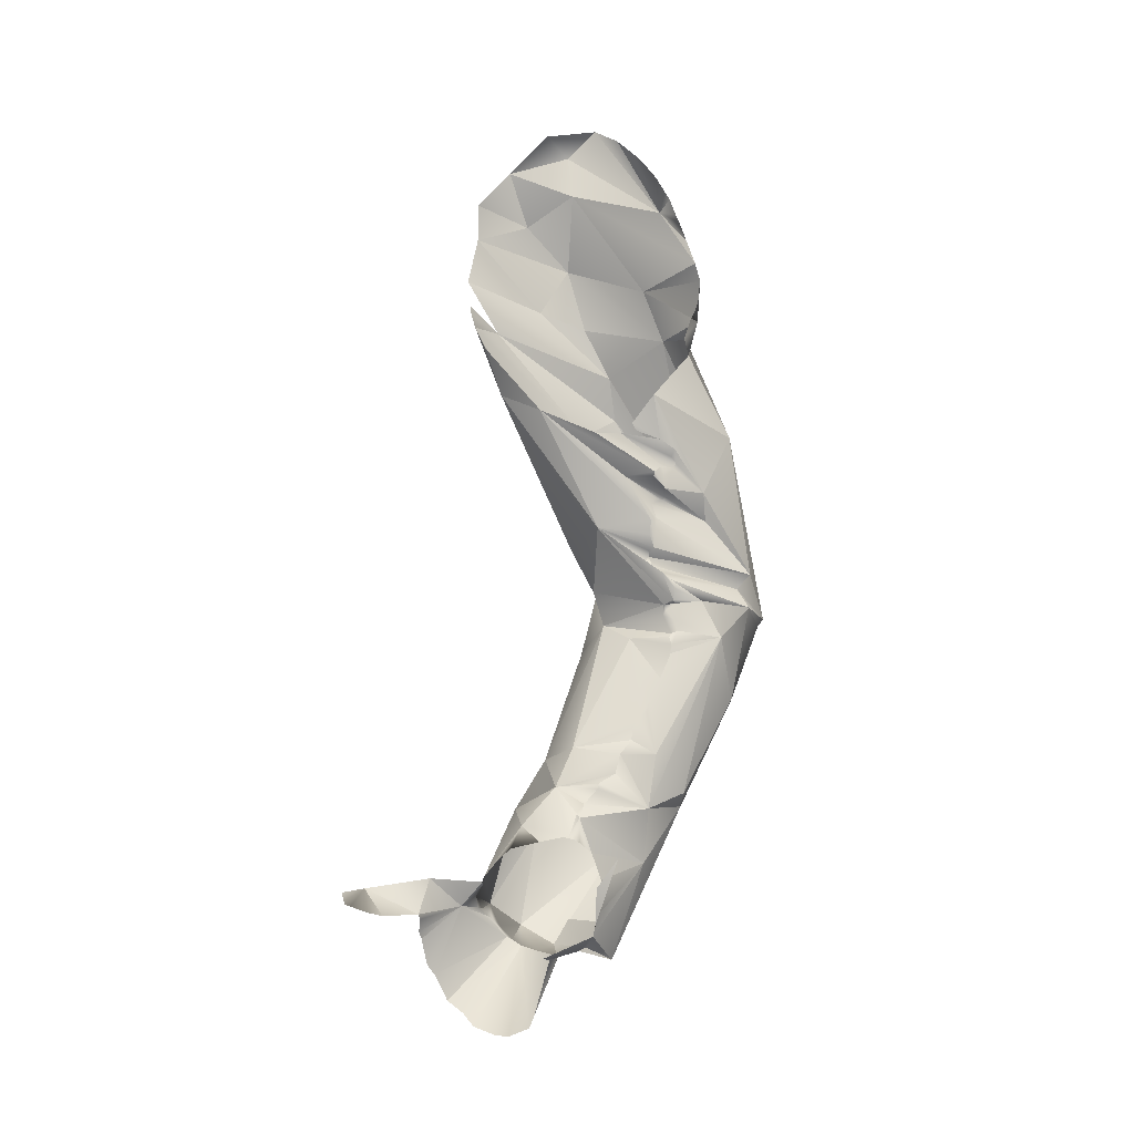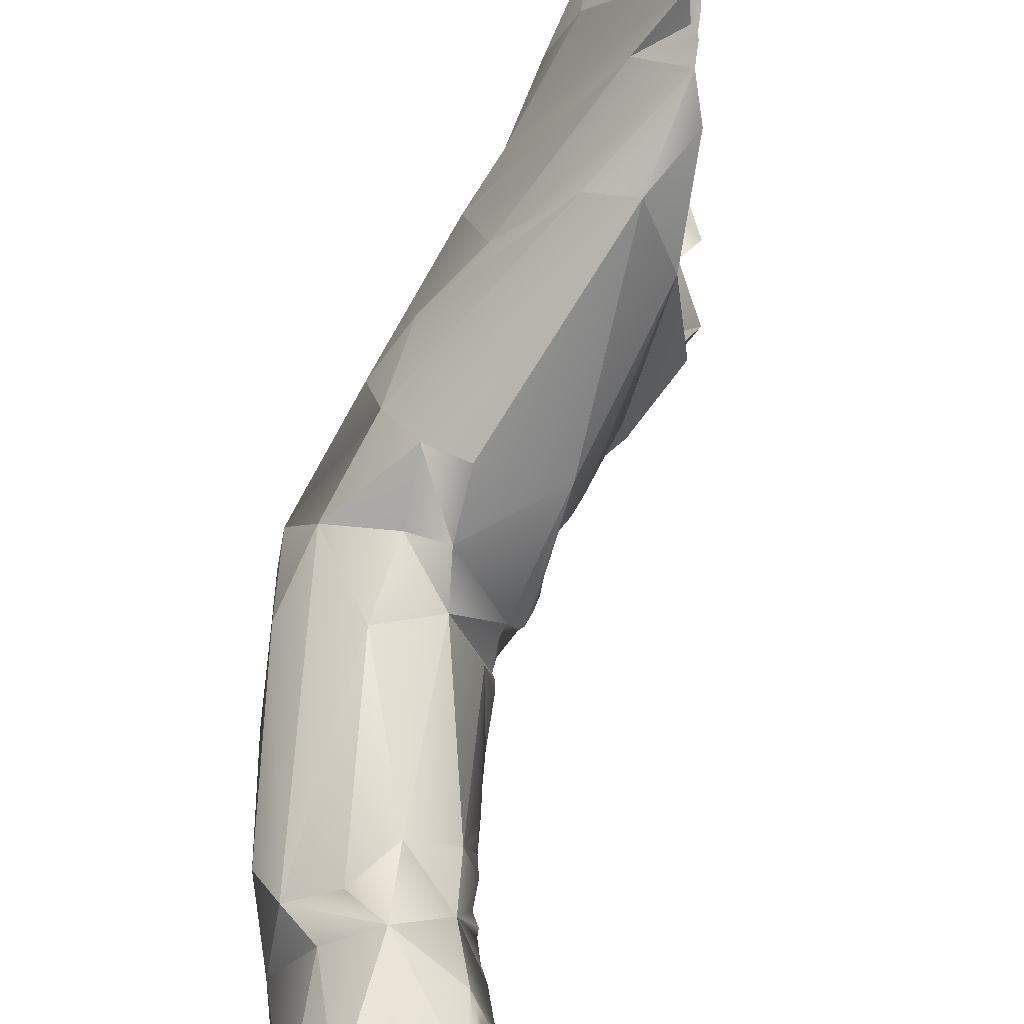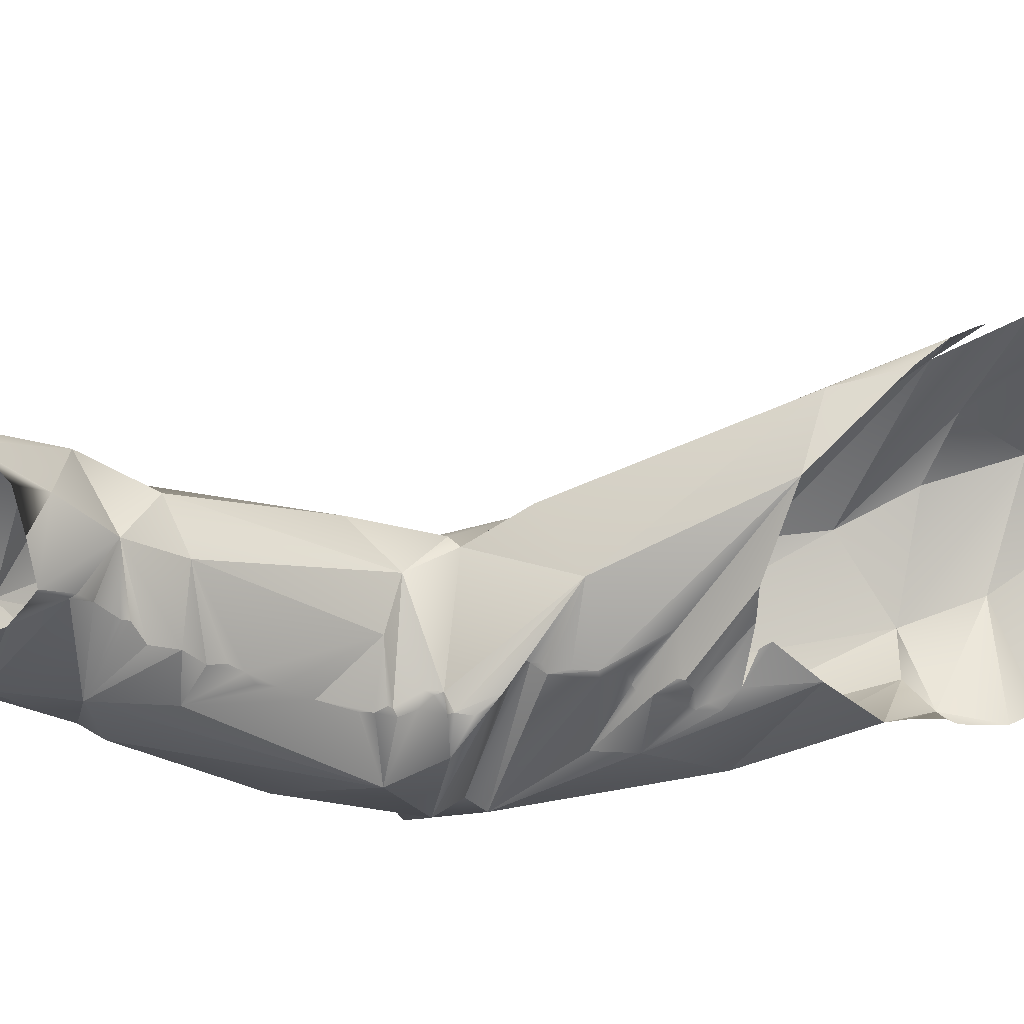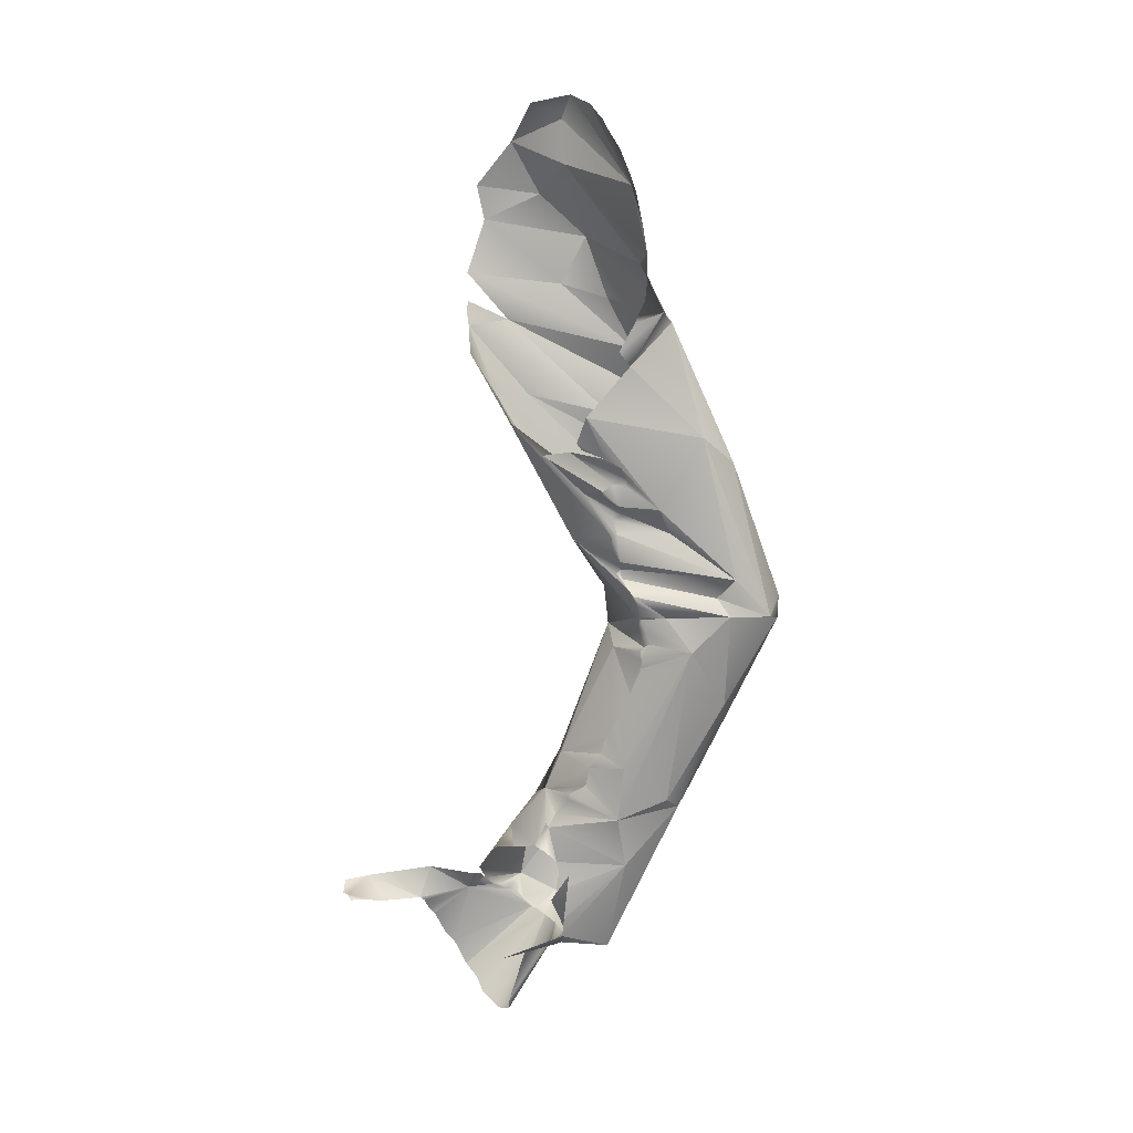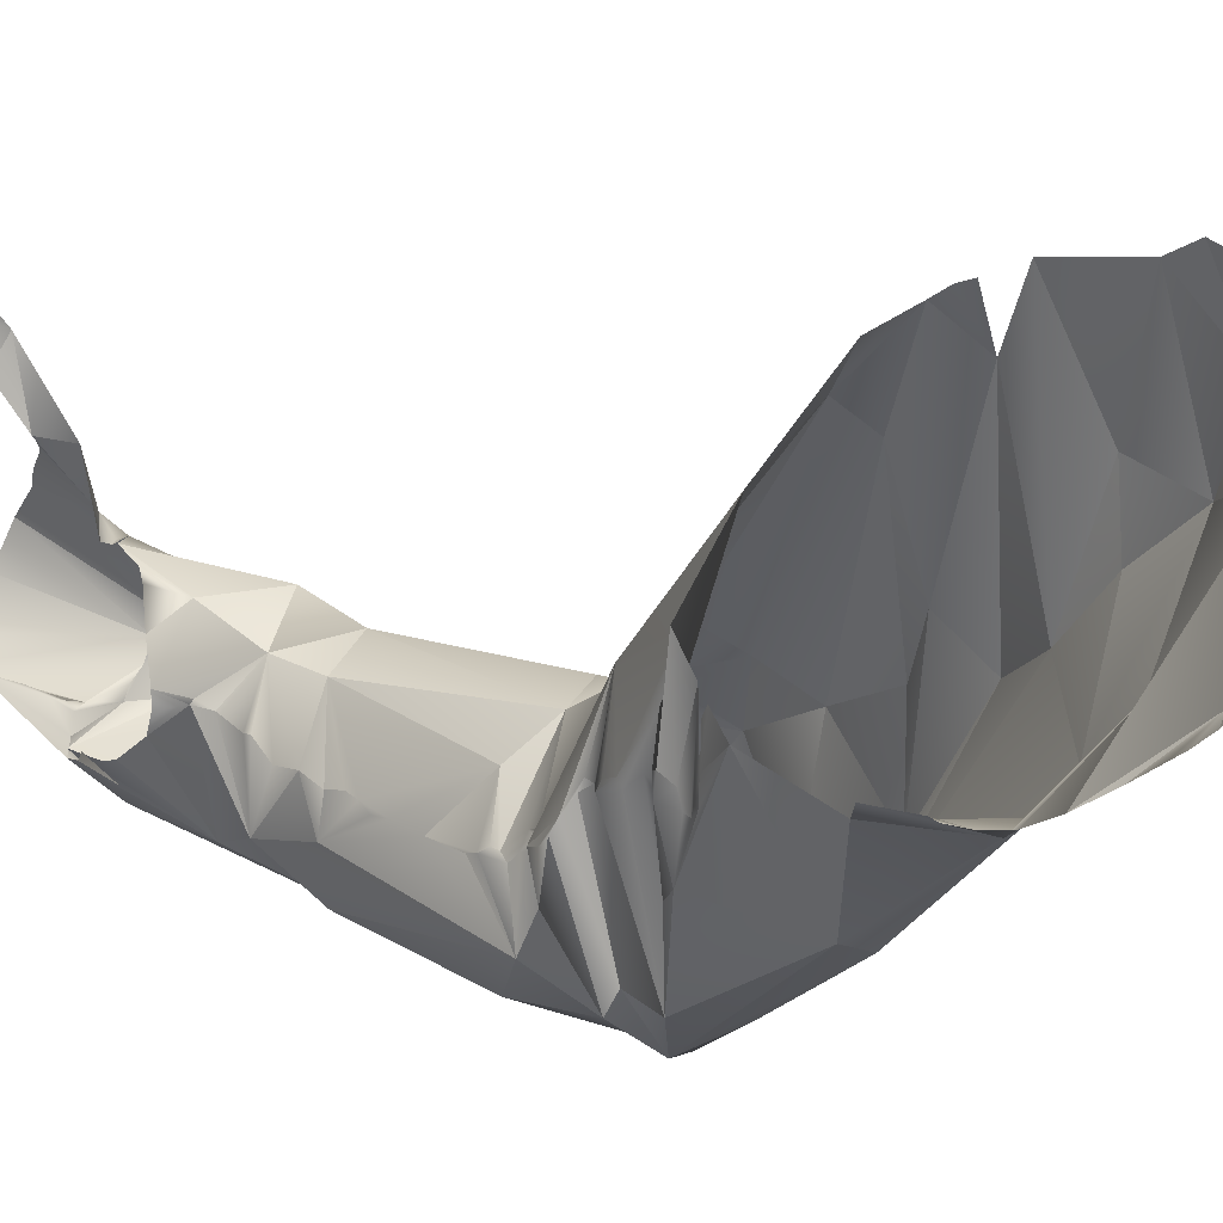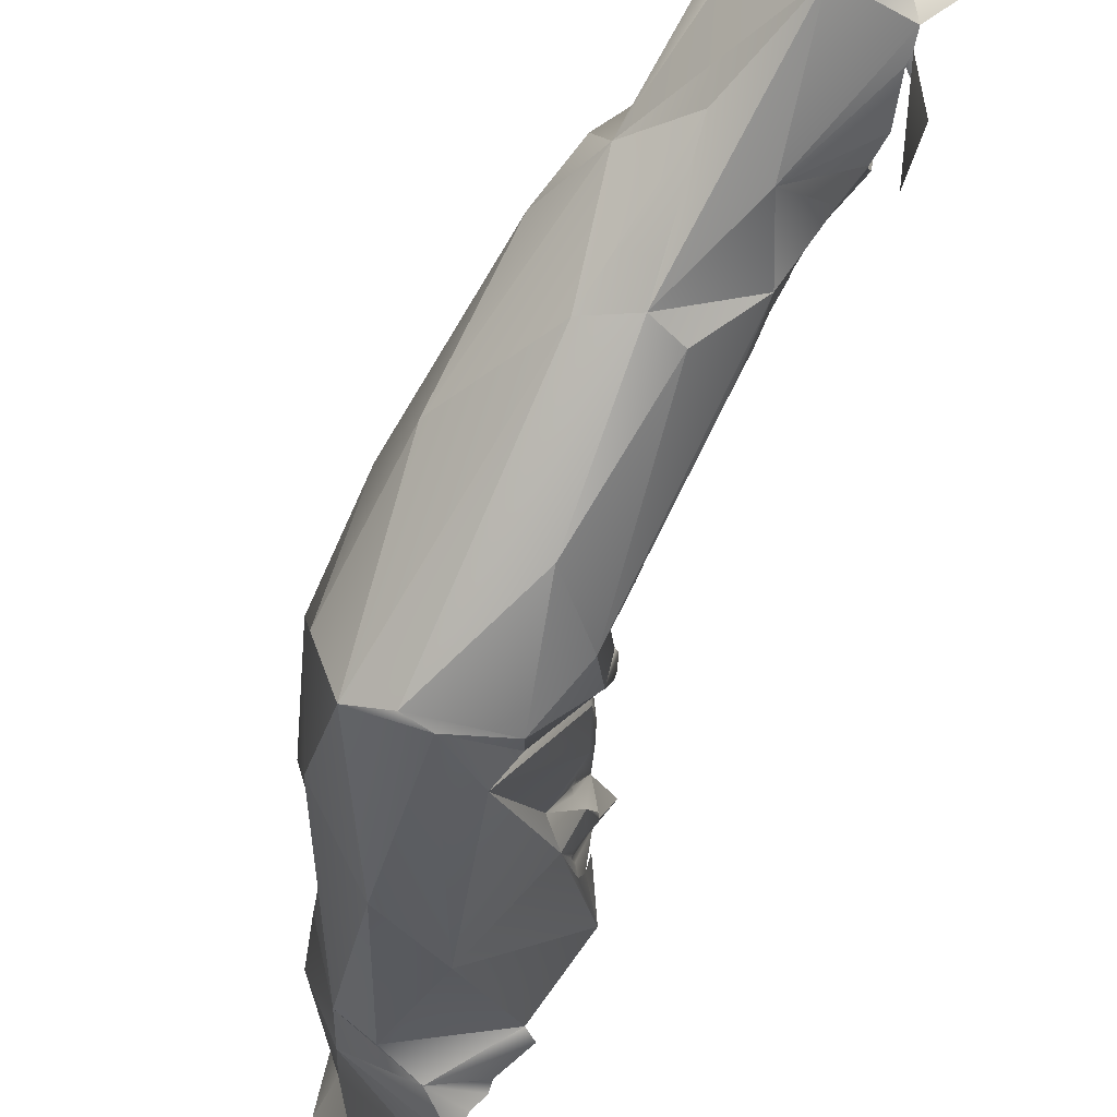
<metadata>
{"format":"obj","ext":"obj","renderer":"f3d","projection":"perspective","resolution":1024,"background":"white","views":[{"elev":-14.0,"azim":93.7,"up":"+Y"},{"elev":76.4,"azim":13.1,"up":"+Z"},{"elev":13.9,"azim":70.9,"up":"+Z"},{"elev":6.8,"azim":130.8,"up":"+Y"},{"elev":-11.6,"azim":136.9,"up":"+Z"},{"elev":-49.6,"azim":-19.8,"up":"+Z"}]}
</metadata>
<code>
g default
v -0.06271 0.6158 3.67
v -0.06242 0.6089 3.667
v -0.06686 0.608 3.649
v -0.07523 0.6211 3.638
v -0.06302 0.6101 3.665
v -0.09169 0.6201 3.633
v -0.09862 0.6189 3.635
v -0.06262 0.6177 3.669
v -0.0616 0.6195 3.67
v -0.06223 0.6141 3.666
v -0.05929 0.6194 3.666
v -0.06075 0.6206 3.656
v -0.05697 0.6246 3.666
v -0.05804 0.6205 3.666
v -0.06075 0.6206 3.656
v -0.06262 0.6177 3.669
v -0.0616 0.6195 3.67
v -0.06223 0.6141 3.666
v -0.06075 0.6206 3.656
v -0.05804 0.6205 3.666
v -0.05929 0.6194 3.666
v -0.04961 0.6603 3.669
v -0.0436 0.6773 3.67
v -0.04763 0.6717 3.666
v -0.04142 0.6793 3.684
v -0.03668 0.6779 3.693
v -0.04528 0.6656 3.672
v -0.04719 0.6683 3.67
v -0.04922 0.6695 3.665
v -0.04907 0.6678 3.666
v -0.04708 0.6645 3.683
v -0.04582 0.6641 3.673
v -0.04528 0.6656 3.672
v -0.04961 0.6603 3.669
v -0.04719 0.6683 3.67
v -0.04907 0.6678 3.666
v -0.04922 0.6695 3.665
v -0.04615 0.6743 3.665
v -0.04763 0.6717 3.666
v -0.04922 0.6695 3.665
v -0.03579 0.6919 3.672
v -0.04031 0.6826 3.68
v -0.0414 0.6801 3.679
v -0.0436 0.6773 3.67
v -0.02558 0.5048 3.765
v -0.0184 0.5122 3.778
v -0.0148 0.5061 3.772
v -0.02051 0.5055 3.769
v -0.01574 0.508 3.777
v -0.01635 0.5074 3.775
v -0.02436 0.514 3.772
v -0.03524 0.506 3.755
v -0.03742 0.5184 3.751
v -0.04045 0.5004 3.755
v -0.02436 0.514 3.772
v -0.03724 0.5045 3.754
v -0.03524 0.506 3.755
v -0.04316 0.5176 3.734
v -0.04615 0.5173 3.733
v -0.04737 0.4896 3.753
v -0.04831 0.5156 3.735
v -0.04274 0.4983 3.755
v -0.0496 0.4864 3.751
v -0.04845 0.5098 3.741
v -0.05298 0.5134 3.737
v -0.09123 0.5337 3.689
v -0.04461 0.5292 3.724
v -0.07031 0.4956 3.717
v -0.08617 0.6465 3.699
v -0.06452 0.5067 3.732
v -0.06201 0.5075 3.734
v -0.04388 0.5334 3.704
v -0.06686 0.6846 3.645
v -0.05976 0.5919 3.672
v -0.05856 0.564 3.673
v -0.06095 0.6507 3.654
v -0.04596 0.5261 3.728
v -0.08058 0.5393 3.718
v -0.06779 0.5458 3.725
v -0.05478 0.6597 3.655
v -0.06708 0.5043 3.73
v -0.0785 0.5054 3.723
v -0.08444 0.7153 3.69
v -0.05806 0.7281 3.656
v -0.05373 0.647 3.694
v -0.05699 0.6389 3.675
v -0.07303 0.6277 3.643
v -0.05972 0.5097 3.736
v -0.07695 0.7273 3.669
v -0.05706 0.7723 3.67
v -0.08219 0.6913 3.7
v -0.09396 0.6753 3.691
v -0.07721 0.5072 3.706
v -0.078 0.4983 3.711
v -0.06865 0.5004 3.727
v -0.04724 0.5279 3.696
v -0.04746 0.5184 3.693
v -0.09037 0.5467 3.71
v -0.07543 0.7562 3.706
v -0.0527 0.4958 3.698
v -0.04383 0.5314 3.714
v -0.06959 0.564 3.714
v -0.08551 0.6283 3.696
v -0.04424 0.4681 3.717
v -0.05516 0.4942 3.706
v -0.06729 0.4937 3.709
v -0.05186 0.5528 3.693
v -0.04557 0.5198 3.733
v -0.04961 0.5452 3.699
v -0.071 0.4974 3.722
v -0.07487 0.6276 3.696
v -0.0742 0.6434 3.704
v -0.05864 0.5446 3.676
v -0.07073 0.7455 3.676
v -0.1035 0.6651 3.667
v -0.05182 0.4776 3.746
v -0.06132 0.6074 3.668
v -0.05241 0.6577 3.673
v -0.05599 0.5522 3.709
v -0.07822 0.5516 3.716
v -0.04773 0.5401 3.7
v -0.05767 0.6353 3.676
v -0.1129 0.6302 3.665
v -0.05018 0.4992 3.696
v -0.05855 0.5838 3.675
v -0.04272 0.4719 3.715
v -0.04977 0.5378 3.721
v -0.06961 0.5124 3.734
v -0.051 0.4689 3.737
v -0.06792 0.4945 3.713
v -0.08013 0.5479 3.665
v -0.08738 0.6064 3.702
v -0.05852 0.6369 3.675
v -0.05235 0.6554 3.674
v -0.09092 0.5545 3.667
v -0.1135 0.6236 3.654
v -0.1073 0.6257 3.64
v -0.06857 0.7248 3.66
v -0.052 0.6982 3.729
v -0.05635 0.6304 3.67
v -0.0577 0.6335 3.674
v -0.07725 0.6341 3.638
v -0.06474 0.5052 3.693
v -0.08037 0.7338 3.7
v -0.06074 0.7975 3.705
v -0.0496 0.5034 3.695
v -0.104 0.6577 3.655
v -0.06475 0.6981 3.725
v -0.04794 0.4654 3.725
v -0.0544 0.5635 3.686
v -0.05173 0.5508 3.694
v -0.04336 0.5253 3.686
v -0.05191 0.6492 3.674
v -0.05355 0.644 3.675
v -0.1086 0.6064 3.682
v -0.04845 0.5098 3.741
v -0.05681 0.5101 3.737
v -0.05856 0.493 3.708
v -0.04975 0.466 3.73
v -0.0545 0.4924 3.708
v -0.05594 0.6398 3.673
v -0.05634 0.6278 3.667
v -0.09658 0.6539 3.691
v -0.06356 0.6075 3.682
v -0.05819 0.5667 3.703
v -0.05723 0.5769 3.679
v -0.05694 0.5733 3.681
v -0.07265 0.6143 3.693
v -0.04205 0.515 3.694
v -0.06572 0.526 3.678
v -0.04582 0.4908 3.71
v -0.07161 0.5517 3.664
v -0.04578 0.5311 3.7
v -0.05298 0.5134 3.737
v -0.08159 0.588 3.645
v -0.06709 0.7719 3.721
v -0.06957 0.4922 3.69
v -0.05102 0.4921 3.708
v -0.0541 0.5566 3.688
v -0.04738 0.5416 3.701
v -0.09004 0.6997 3.688
v -0.06009 0.7813 3.703
v -0.05441 0.4945 3.701
v -0.07971 0.5198 3.686
v -0.08608 0.675 3.646
v -0.05293 0.6579 3.669
v -0.04982 0.5064 3.694
v -0.07385 0.7391 3.717
v -0.09901 0.5539 3.693
v -0.1068 0.586 3.671
v -0.07009 0.4995 3.725
v -0.05271 0.65 3.672
v -0.06118 0.6013 3.668
v -0.06083 0.6046 3.667
v -0.03465 0.491 3.712
v -0.05188 0.4734 3.741
v -0.1034 0.627 3.691
v -0.05358 0.6572 3.67
v -0.05601 0.5688 3.682
v -0.05799 0.5794 3.676
v -0.0496 0.4864 3.751
v -0.03579 0.6919 3.672
v -0.04409 0.7095 3.659
v -0.04615 0.6743 3.665
v -0.04922 0.6695 3.665
v -0.04907 0.6678 3.666
v -0.04961 0.6603 3.669
v -0.04708 0.6645 3.683
v -0.04528 0.6656 3.672
v -0.03668 0.6779 3.693
v -0.04223 0.689 3.714
v -0.04342 0.7136 3.734
v -0.04749 0.7238 3.739
v -0.05025 0.7432 3.742
v -0.06096 0.726 3.732
v -0.05657 0.7627 3.739
v -0.05195 0.775 3.739
v -0.05817 0.7906 3.727
v -0.05203 0.8029 3.712
v -0.0528 0.8046 3.694
v -0.05352 0.8008 3.686
v -0.05302 0.7949 3.679
v -0.05196 0.7918 3.676
v -0.05207 0.7845 3.671
v -0.0517 0.7752 3.666
v -0.05219 0.7691 3.663
v -0.05154 0.7653 3.662
v -0.05097 0.7576 3.659
v -0.04953 0.748 3.656
v -0.0477 0.7403 3.655
v -0.0474 0.7318 3.656
v -0.04527 0.7271 3.657
v -0.04529 0.7243 3.658
v -0.04004 0.7146 3.661
v -0.04797 0.7292 3.741
v -0.0493 0.7327 3.741
v -0.06686 0.608 3.649
v -0.07523 0.6211 3.638
v -0.09862 0.6189 3.635
v -0.09169 0.6201 3.633
v -0.06075 0.6206 3.656
v -0.05697 0.6246 3.666
v -0.05804 0.6205 3.666
v -0.0616 0.6195 3.67
v -0.06271 0.6158 3.67
v -0.06242 0.6089 3.667
v -0.06302 0.6101 3.665
g polySurface133
f 8 9 1
f 3 11 10
f 12 3 4
f 10 5 3
f 10 8 1
f 10 1 2
f 12 11 3
f 4 7 6
f 5 10 2
f 15 13 14
f 21 20 17
f 21 19 20
f 21 16 18
f 16 21 17
f 24 23 25
f 26 27 28
f 28 29 25
f 22 28 27
f 22 30 28
f 24 25 29
f 28 25 26
f 31 32 33
f 31 34 32
f 34 33 32
f 36 37 35
f 44 41 42
f 39 40 38
f 43 44 42
f 44 39 38
f 38 41 44
f 51 49 46
f 51 52 45
f 45 48 50
f 50 49 51
f 51 45 50
f 48 47 50
f 54 56 64
f 53 57 55
f 64 56 57
f 65 64 61
f 53 58 64
f 54 64 62
f 53 64 57
f 64 60 62
f 59 61 64
f 59 65 61
f 58 59 64
f 60 64 63
f 158 104 68
f 148 69 139
f 203 138 84
f 70 95 71
f 72 119 127
f 74 75 237
f 124 177 170
f 135 184 66
f 90 226 227
f 191 81 82
f 89 114 84
f 121 173 96
f 126 104 158
f 85 86 161
f 145 90 182
f 228 229 90
f 88 174 128
f 82 66 94
f 93 100 94
f 143 100 93
f 100 143 177
f 177 93 94
f 83 181 215
f 247 246 117
f 120 98 79
f 234 84 233
f 144 89 83
f 113 179 107
f 183 105 106
f 73 185 138
f 175 238 237
f 111 85 112
f 176 217 218
f 69 163 197
f 99 89 144
f 117 164 194
f 75 74 125
f 188 83 214
f 182 90 229
f 85 244 243
f 213 235 215
f 176 216 217
f 113 172 237
f 123 163 115
f 146 169 152
f 161 133 142
f 134 208 192
f 163 92 115
f 83 89 147
f 120 102 132
f 85 139 112
f 211 209 210
f 103 197 132
f 111 168 244
f 69 111 112
f 113 170 131
f 193 74 237
f 77 67 127
f 110 104 149
f 113 109 121
f 109 113 151
f 153 208 211
f 154 153 85
f 162 241 238
f 69 197 103
f 73 80 142
f 201 156 95
f 169 146 187
f 127 108 77
f 110 149 159
f 160 158 105
f 103 111 69
f 79 128 108
f 66 82 78
f 66 177 94
f 166 165 167
f 166 164 165
f 179 150 119
f 165 119 150
f 121 96 170
f 118 198 208
f 140 87 141
f 133 85 122
f 126 160 171
f 89 84 138
f 139 211 212
f 128 174 108
f 95 110 116
f 121 170 113
f 131 135 239
f 117 246 164
f 163 148 92
f 90 225 226
f 111 244 85
f 97 170 96
f 68 104 110
f 121 72 173
f 189 190 66
f 170 177 131
f 171 178 195
f 171 160 178
f 113 131 172
f 167 165 199
f 243 140 85
f 71 95 156
f 113 75 150
f 123 197 163
f 220 90 145
f 139 212 213
f 98 120 132
f 215 181 91
f 110 191 82
f 72 127 101
f 85 161 154
f 99 188 216
f 78 79 98
f 183 195 178
f 137 185 240
f 246 168 164
f 68 94 106
f 94 100 106
f 207 186 76
f 239 137 240
f 103 132 168
f 71 157 88
f 157 174 88
f 187 124 170
f 188 144 83
f 114 229 230
f 221 90 220
f 84 114 230
f 205 80 204
f 185 137 147
f 164 168 165
f 87 240 142
f 238 240 87
f 79 102 120
f 177 124 100
f 165 102 119
f 78 82 128
f 242 241 162
f 191 95 81
f 234 203 84
f 202 80 73
f 157 71 156
f 87 133 141
f 93 177 143
f 119 79 127
f 86 133 161
f 71 88 128
f 81 95 70
f 185 89 138
f 192 208 153
f 192 76 134
f 74 194 164
f 193 194 74
f 106 130 68
f 130 158 68
f 76 142 80
f 179 119 107
f 228 90 227
f 91 115 92
f 164 166 125
f 207 80 206
f 184 135 131
f 111 103 168
f 168 245 244
f 151 107 119
f 204 80 202
f 231 232 84
f 70 71 128
f 145 182 218
f 177 184 131
f 165 150 199
f 208 134 118
f 218 219 145
f 145 219 220
f 183 106 100
f 87 140 162
f 75 113 237
f 147 123 115
f 130 106 158
f 158 106 105
f 211 208 209
f 190 189 155
f 176 182 99
f 92 148 91
f 74 164 125
f 121 180 72
f 185 73 240
f 198 186 208
f 134 198 118
f 80 205 206
f 122 85 140
f 160 105 178
f 142 76 192
f 225 90 224
f 198 76 186
f 82 81 128
f 181 147 115
f 123 136 155
f 131 175 172
f 183 178 105
f 237 172 175
f 181 83 147
f 207 76 80
f 147 137 123
f 76 198 134
f 75 166 199
f 166 75 200
f 218 182 176
f 95 116 201
f 137 135 190
f 123 137 136
f 113 107 151
f 66 78 98
f 123 155 197
f 237 194 193
f 138 203 73
f 137 190 136
f 102 168 132
f 89 185 147
f 126 158 160
f 110 159 129
f 133 86 85
f 190 135 66
f 155 98 197
f 182 229 114
f 87 142 133
f 233 84 232
f 137 239 135
f 91 181 115
f 73 142 240
f 162 238 87
f 188 214 216
f 66 184 177
f 168 246 245
f 139 85 211
f 129 196 110
f 98 155 189
f 208 186 207
f 180 119 72
f 124 183 100
f 183 124 195
f 148 139 213
f 170 97 187
f 136 190 155
f 165 168 102
f 151 119 109
f 156 174 157
f 127 79 108
f 131 239 175
f 237 247 194
f 194 247 117
f 187 146 124
f 133 122 141
f 122 140 141
f 154 161 153
f 215 91 213
f 91 148 213
f 90 223 224
f 162 140 242
f 243 242 140
f 189 66 98
f 197 98 132
f 114 89 99
f 199 166 167
f 150 179 113
f 85 153 211
f 125 166 200
f 200 75 125
f 236 215 235
f 102 79 119
f 90 222 223
f 222 90 221
f 214 83 215
f 238 175 239
f 79 78 128
f 81 70 128
f 176 99 216
f 148 163 69
f 109 119 180
f 121 109 180
f 196 116 110
f 153 161 192
f 142 192 161
f 101 127 67
f 94 68 82
f 82 68 110
f 139 69 112
f 230 231 84
f 114 99 182
f 95 191 110
f 203 202 73
f 188 99 144
f 199 150 75

</code>
